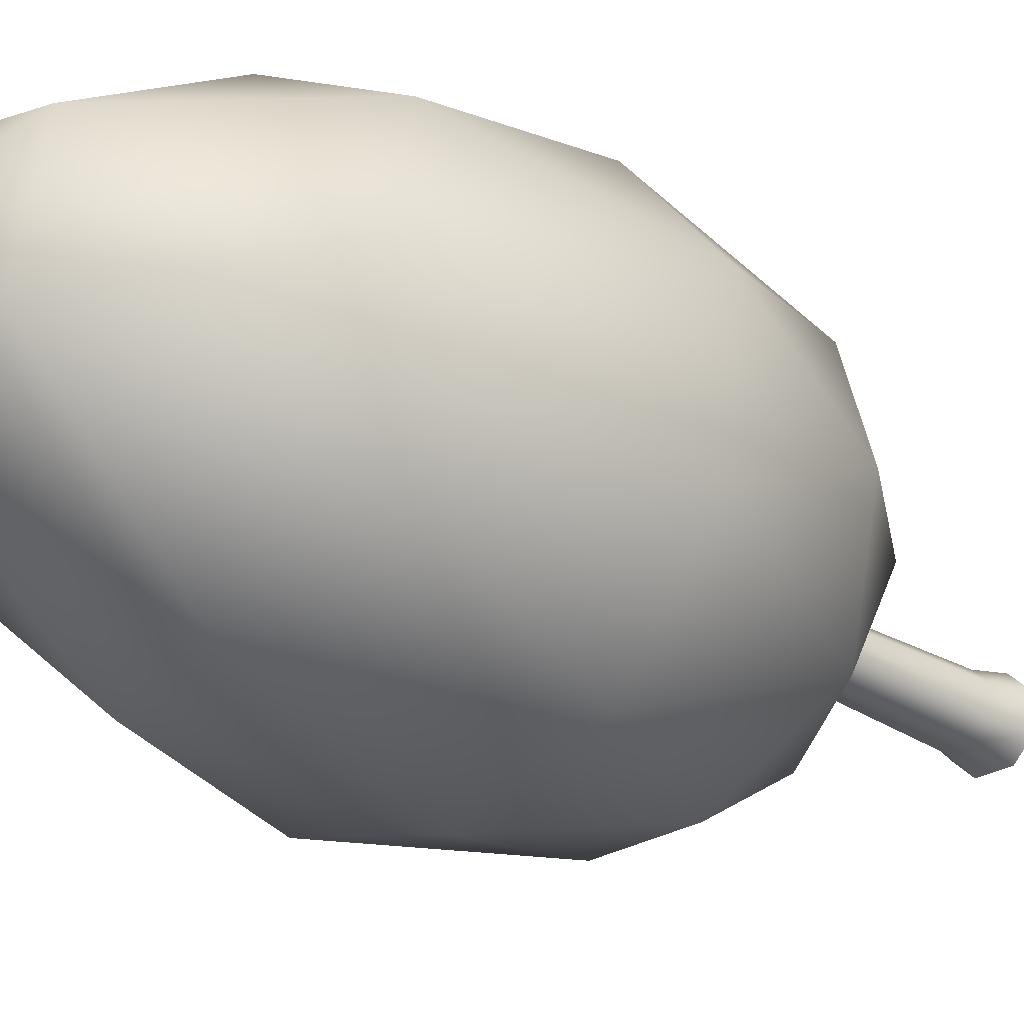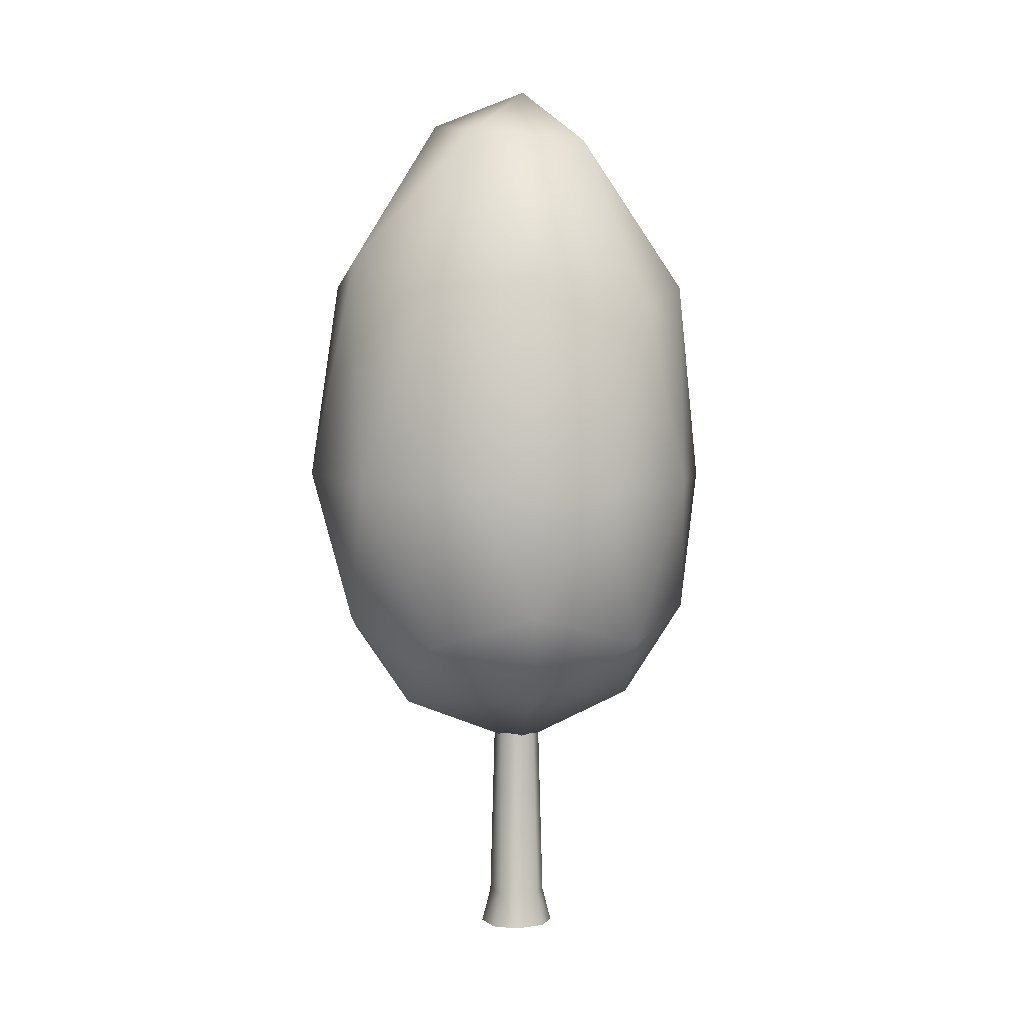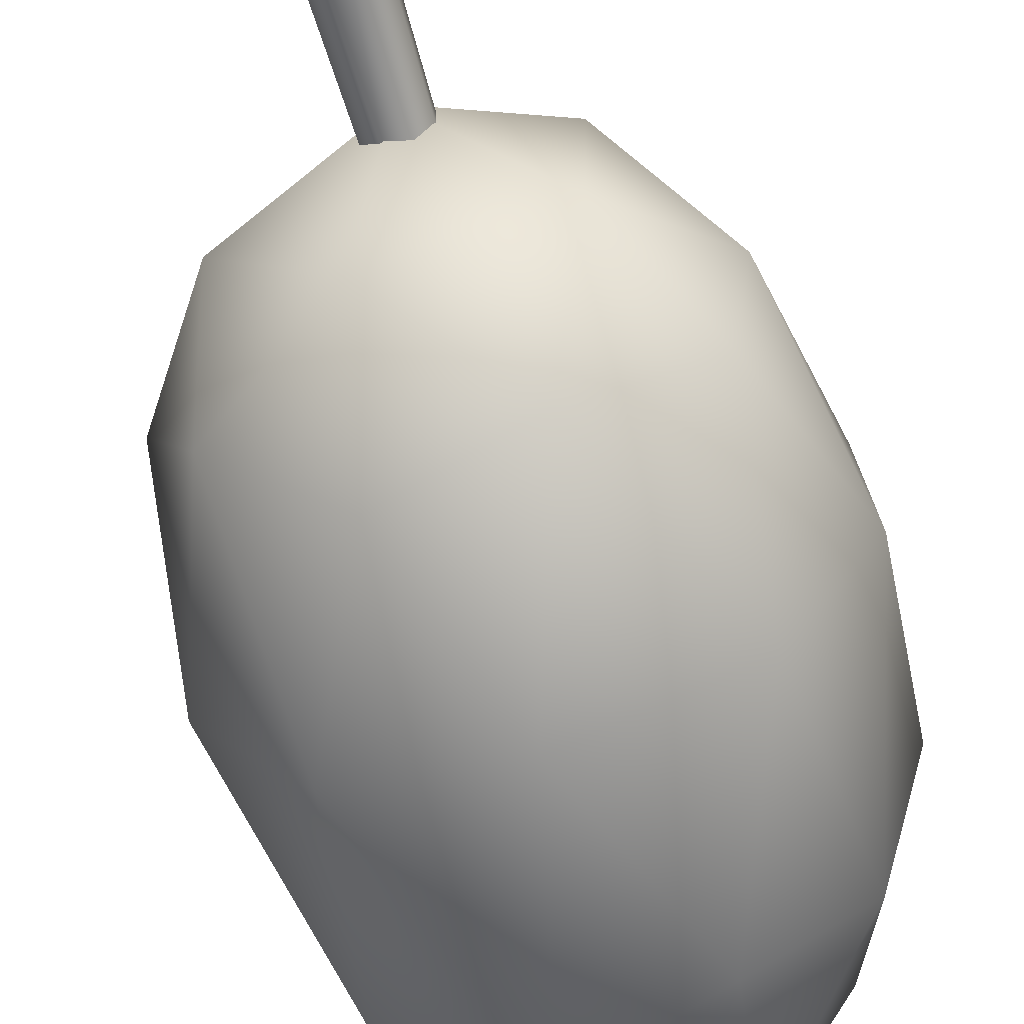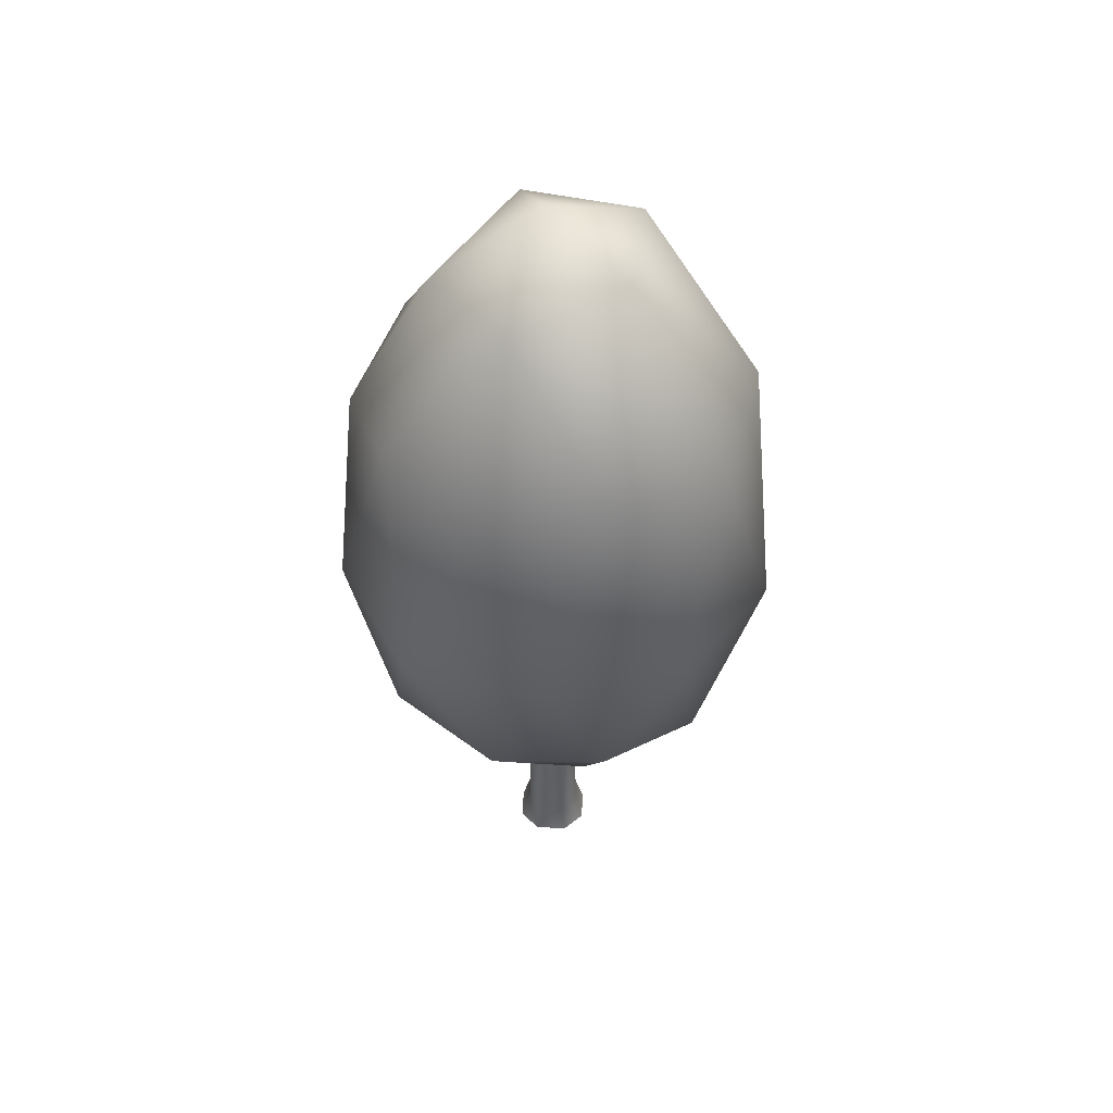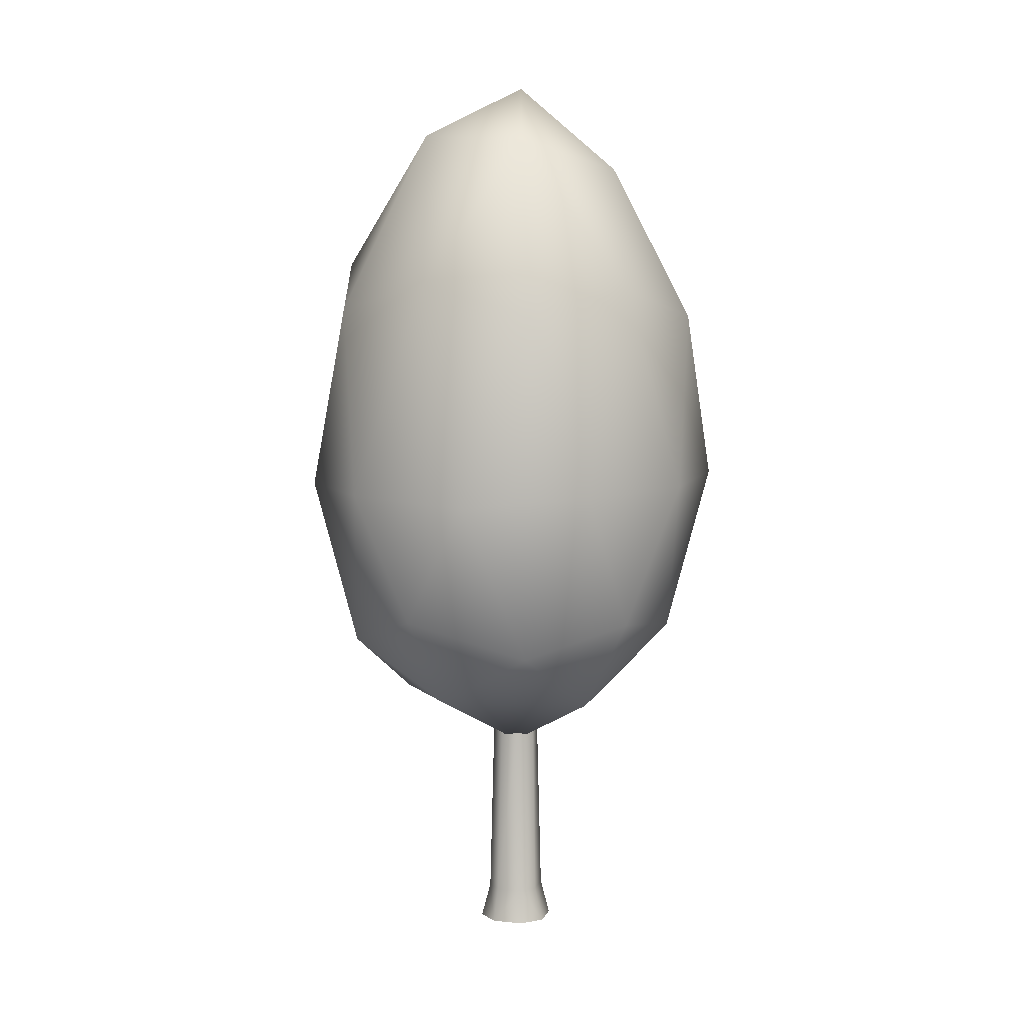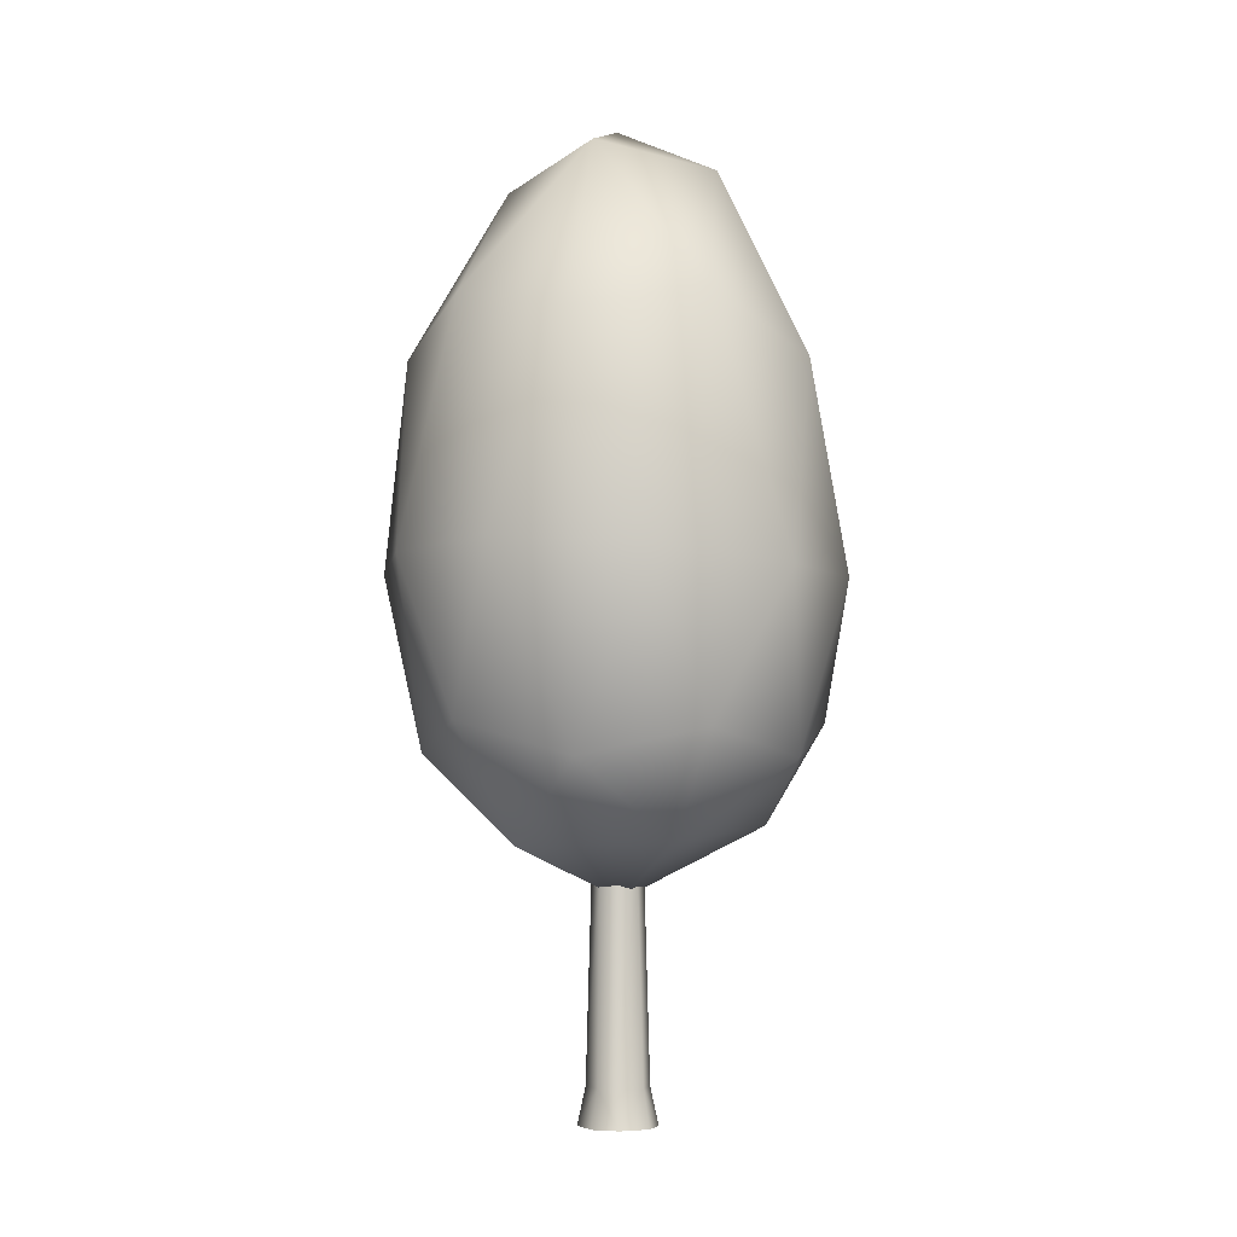
<metadata>
{"format":"obj","ext":"obj","renderer":"f3d","projection":"perspective","resolution":1024,"background":"white","views":[{"elev":-26.1,"azim":-135.1,"up":"+Z"},{"elev":3.9,"azim":-25.8,"up":"+Y"},{"elev":-66.1,"azim":16.4,"up":"+Z"},{"elev":49.9,"azim":-177.6,"up":"+Y"},{"elev":7.4,"azim":15.5,"up":"+Y"},{"elev":-4.9,"azim":-114.9,"up":"+Y"}]}
</metadata>
<code>
o Cube.080_Cube.211
v 0.1996 0 0.08463
v 0.09134 -0 0.1886
v -0.09134 0 0.1886
v -0.1996 -0 0.08463
v -0.1996 0 -0.08463
v -0.09134 -0 -0.1886
v 0.09134 0 -0.1886
v 0.1996 -0 -0.08463
v 0.1478 0.2 0.07472
v 0.07472 0.2 0.1478
v -0.07472 0.2 0.1478
v -0.1478 0.2 0.07472
v -0.1478 0.2 -0.07472
v -0.07472 0.2 -0.1478
v 0.07472 0.2 -0.1478
v 0.1478 0.2 -0.07472
v 0.05251 1.281 0.1255
v 0.1255 1.281 0.05251
v -0.1255 1.281 0.05251
v -0.05251 1.281 0.1255
v -0.05251 1.281 -0.1255
v -0.1255 1.281 -0.05251
v 0.1255 1.281 -0.05251
v 0.05251 1.281 -0.1255
f 10 11 3 2
f 13 12 19 22
f 12 13 5 4
f 14 15 7 6
f 23 16 15 24
f 15 14 21 24
f 11 10 17 20
f 1 9 10 2
f 12 4 3 11
f 14 6 5 13
f 16 8 7 15
f 9 16 23 18
f 9 18 17 10
f 21 14 13 22
f 19 12 11 20
f 16 9 1 8
o Icosphere.083_Icosphere.105
v 0.009535 1.152 0.02758
v 0.8413 2.035 0.6015
v -0.3761 2.062 1.018
v -1.106 2.004 -0.0184
v -0.3421 2.046 -1.045
v 0.8658 2.024 -0.6225
v 0.3641 3.86 1.01
v -0.8874 3.883 0.6537
v -0.9217 4.017 -0.7027
v 0.3385 3.939 -1.049
v 1.08 3.84 0.001823
v 0.03628 5.207 0.01313
v -0.2484 1.531 0.733
v 0.5513 1.491 0.4177
v 0.3236 1.869 0.9705
v 0.9671 1.942 -0.002952
v 0.5404 1.482 -0.3715
v -0.7238 1.449 -0.03866
v -0.8421 1.867 0.6051
v -0.2155 1.427 -0.6611
v -0.846 1.864 -0.6234
v 0.3034 1.901 -0.9692
v 1.103 2.836 0.3468
v 1.156 2.858 -0.3702
v 0.0125 2.776 1.215
v 0.6839 2.818 0.9053
v -1.195 2.795 0.3886
v -0.7166 2.797 0.9731
v -0.7585 2.907 -1.044
v -1.21 2.856 -0.4105
v 0.7543 2.859 -1.024
v -0.02394 2.892 -1.233
v 0.8276 3.996 0.5901
v -0.2956 4.025 0.9399
v -1.079 4.144 -0.00763
v -0.3354 4.167 -1.034
v 0.8362 4.043 -0.5851
v 0.1846 4.864 0.5384
v 0.6174 4.716 0.009754
v -0.4583 4.914 0.3562
v -0.4057 5.013 -0.3268
v 0.201 4.851 -0.5431
f 25 38 37
f 26 38 40
f 25 37 42
f 25 42 44
f 25 44 41
f 26 40 47
f 27 39 49
f 28 43 51
f 29 45 53
f 30 46 55
f 26 47 50
f 27 49 52
f 28 51 54
f 29 53 56
f 30 55 48
f 31 57 62
f 32 58 64
f 33 59 65
f 34 60 66
f 35 61 63
f 63 66 36
f 63 61 66
f 61 34 66
f 66 65 36
f 66 60 65
f 60 33 65
f 65 64 36
f 65 59 64
f 59 32 64
f 64 62 36
f 64 58 62
f 58 31 62
f 62 63 36
f 62 57 63
f 57 35 63
f 48 61 35
f 48 55 61
f 55 34 61
f 56 60 34
f 56 53 60
f 53 33 60
f 54 59 33
f 54 51 59
f 51 32 59
f 52 58 32
f 52 49 58
f 49 31 58
f 50 57 31
f 50 47 57
f 47 35 57
f 55 56 34
f 55 46 56
f 46 29 56
f 53 54 33
f 53 45 54
f 45 28 54
f 51 52 32
f 51 43 52
f 43 27 52
f 49 50 31
f 49 39 50
f 39 26 50
f 47 48 35
f 47 40 48
f 40 30 48
f 41 46 30
f 41 44 46
f 44 29 46
f 44 45 29
f 44 42 45
f 42 28 45
f 42 43 28
f 42 37 43
f 37 27 43
f 40 41 30
f 40 38 41
f 38 25 41
f 37 39 27
f 37 38 39
f 38 26 39

</code>
